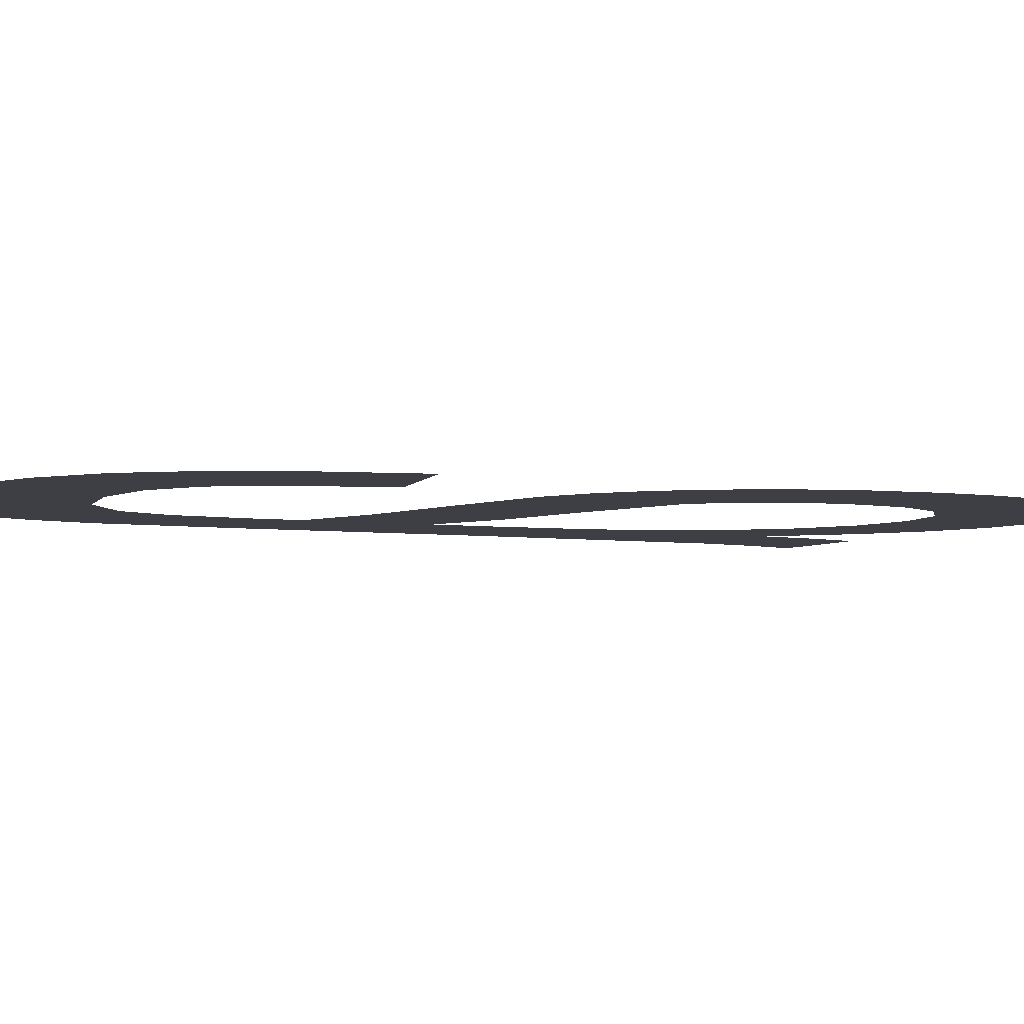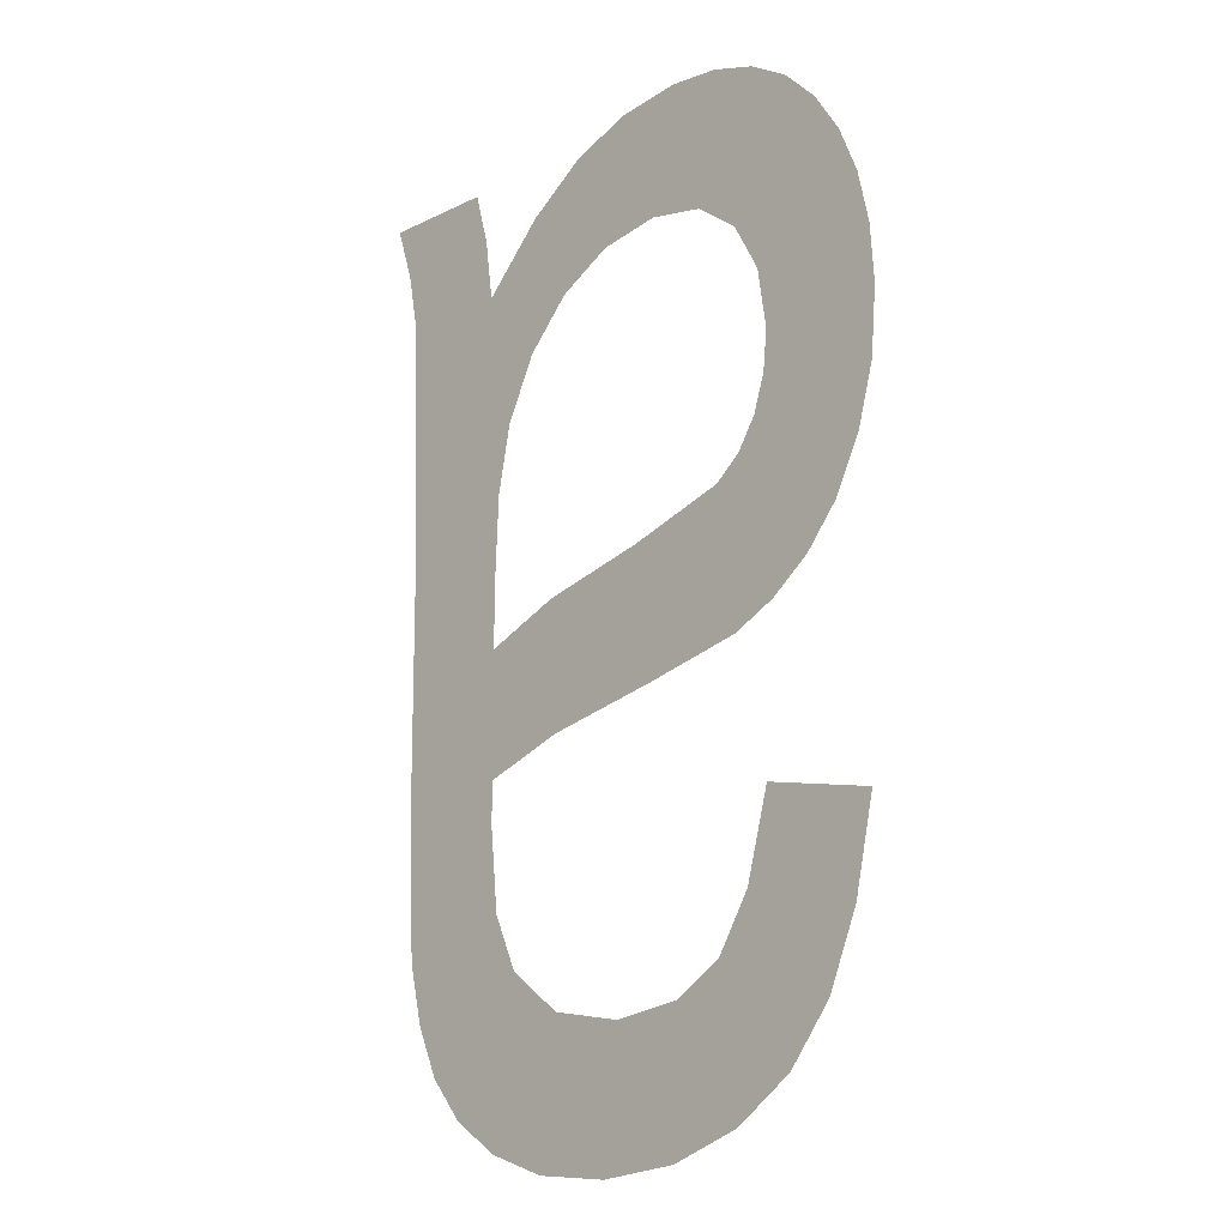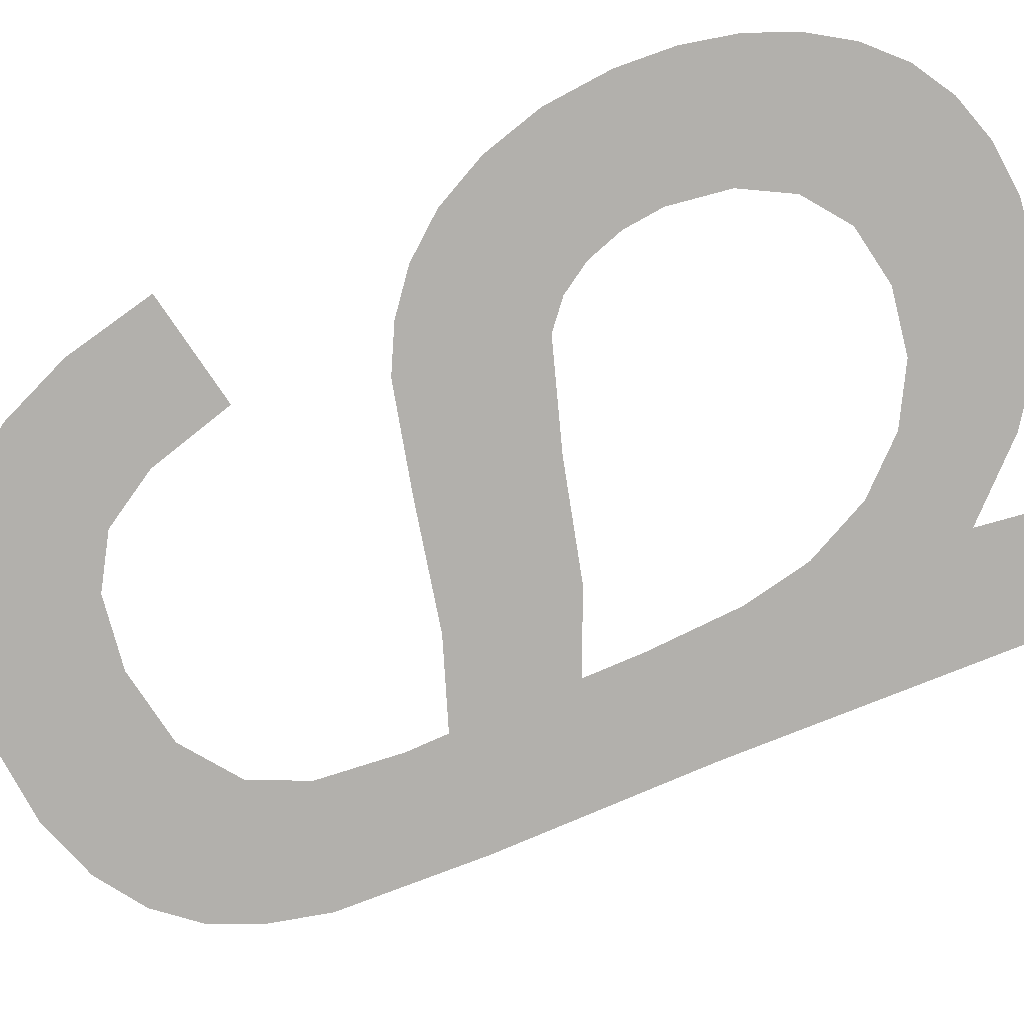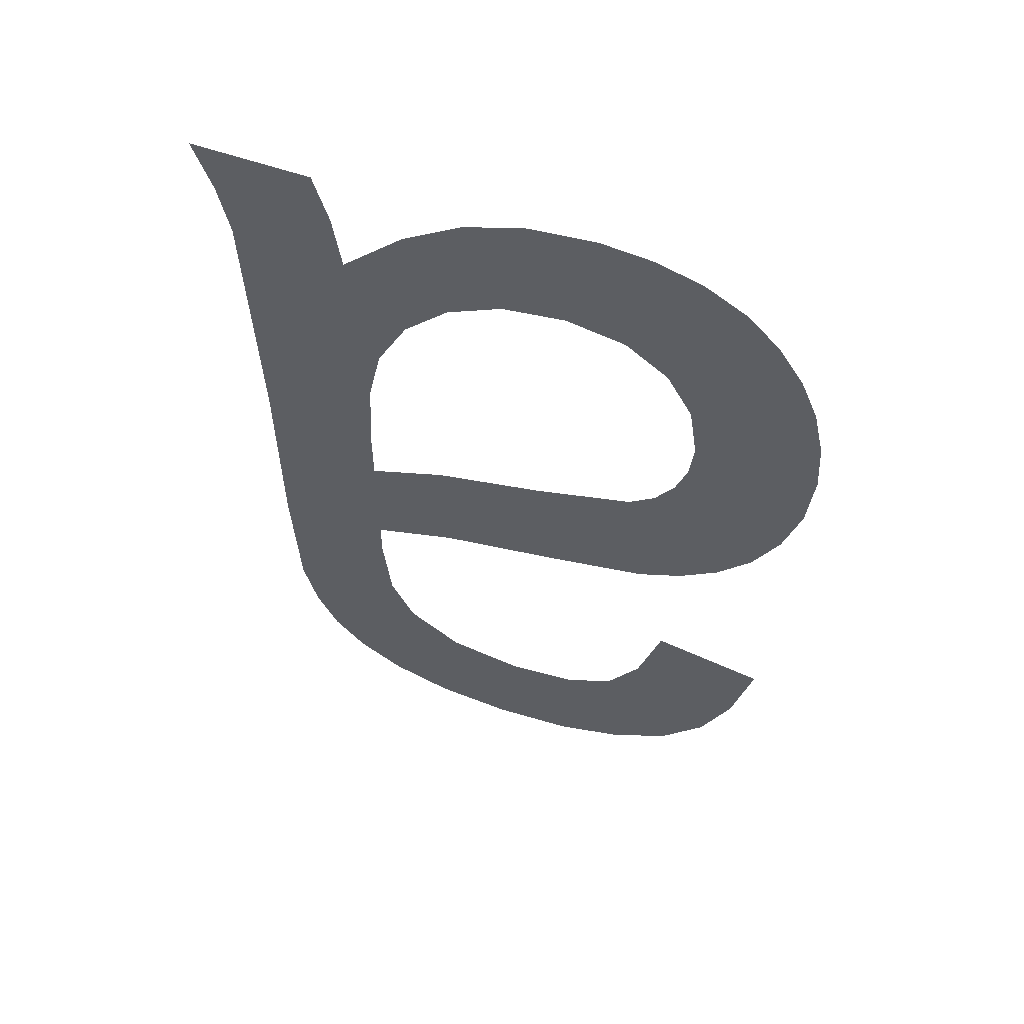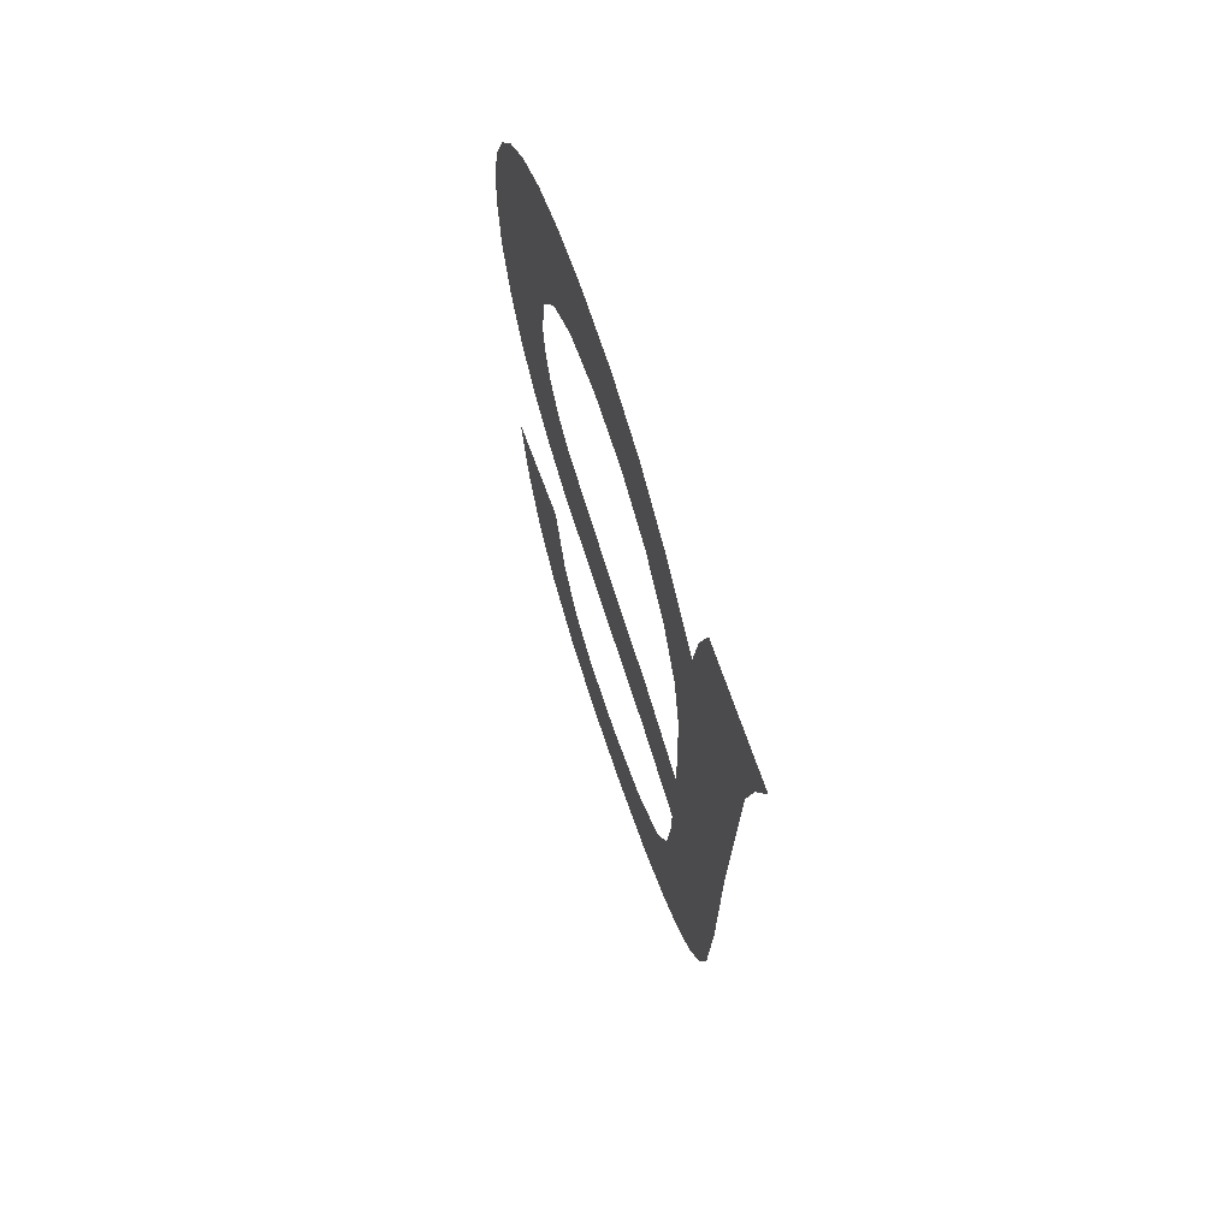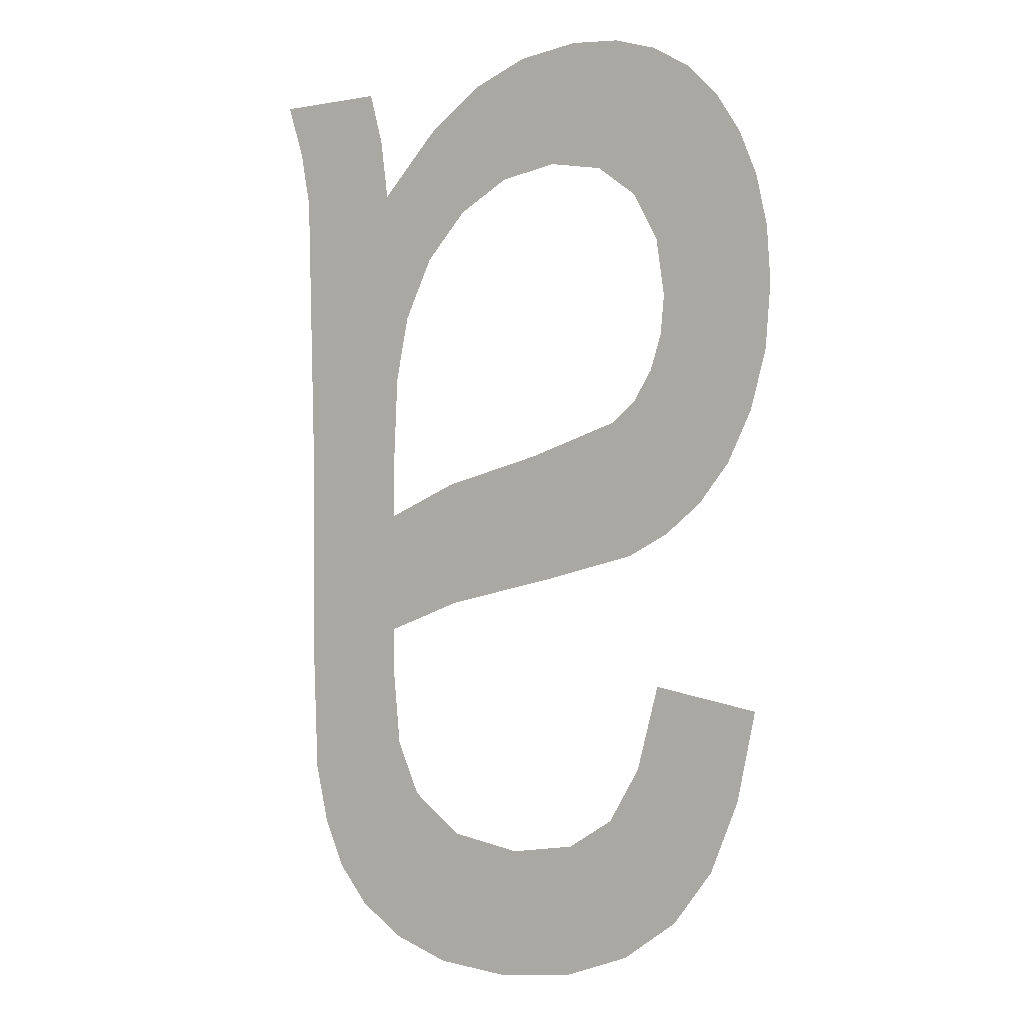
<metadata>
{"format":"obj","ext":"obj","renderer":"f3d","projection":"perspective","resolution":1024,"background":"white","views":[{"elev":-4.6,"azim":-116.5,"up":"+Y"},{"elev":-16.4,"azim":-134.9,"up":"+Z"},{"elev":-78.5,"azim":-66.8,"up":"+Y"},{"elev":58.7,"azim":-160.3,"up":"+Z"},{"elev":70.8,"azim":70.9,"up":"+Z"},{"elev":-1.8,"azim":-145.9,"up":"+Z"}]}
</metadata>
<code>
o mesh154/mesh154-geometry#mesh154-geometry
v -0.4894 -0.1678 0.1972
v -0.4893 -0.1678 0.1996
v -0.4894 -0.1678 0.2001
v -0.4889 -0.1678 0.1969
v -0.4897 -0.1678 0.2029
v -0.4892 -0.1678 0.1992
v -0.4899 -0.1678 0.1975
v -0.4893 -0.1678 0.2032
v -0.489 -0.1678 0.1988
v -0.4901 -0.1678 0.2025
v -0.4893 -0.1678 0.2008
v -0.4887 -0.1678 0.1986
v -0.4903 -0.1678 0.198
v -0.489 -0.1678 0.2014
v -0.4877 -0.1678 0.1966
v -0.4904 -0.1678 0.202
v -0.4887 -0.1678 0.2033
v -0.4875 -0.1678 0.1982
v -0.4906 -0.1678 0.1986
v -0.4885 -0.1678 0.2018
v -0.4863 -0.1678 0.1963
v -0.4907 -0.1678 0.2014
v -0.4881 -0.1678 0.2034
v -0.4862 -0.1678 0.1979
v -0.4908 -0.1678 0.1994
v -0.4878 -0.1678 0.2019
v -0.4853 -0.1678 0.196
v -0.4908 -0.1678 0.2008
v -0.4873 -0.1678 0.2033
v -0.4853 -0.1678 0.1975
v -0.4908 -0.1678 0.2001
v -0.487 -0.1678 0.2018
v -0.4852 -0.1679 0.1955
v -0.4866 -0.1678 0.203
v -0.4853 -0.1678 0.1982
v -0.4864 -0.1678 0.2014
v -0.4851 -0.1678 0.2017
v -0.4859 -0.1678 0.2025
v -0.4853 -0.1678 0.1993
v -0.4848 -0.1679 0.1923
v -0.4858 -0.1678 0.2008
v -0.4855 -0.1678 0.2001
v -0.4853 -0.1679 0.1919
v -0.485 -0.1678 0.2025
v -0.4853 -0.1679 0.1945
v -0.4849 -0.1678 0.2031
v -0.4856 -0.1679 0.1938
v -0.4838 -0.1678 0.2018
v -0.4861 -0.1679 0.1917
v -0.4844 -0.1679 0.1928
v -0.4837 -0.1678 0.2025
v -0.4863 -0.1679 0.1933
v -0.4841 -0.1679 0.1934
v -0.4834 -0.1678 0.2031
v -0.487 -0.1679 0.1916
v -0.4839 -0.1678 0.1984
v -0.4872 -0.1679 0.1932
v -0.4839 -0.1679 0.1941
v -0.488 -0.1679 0.1917
v -0.4839 -0.1679 0.1958
v -0.488 -0.1679 0.1933
v -0.4886 -0.1679 0.1936
v -0.4888 -0.1679 0.192
v -0.489 -0.1679 0.1943
v -0.4893 -0.1679 0.1953
v -0.4895 -0.1679 0.1925
v -0.49 -0.1679 0.1931
v -0.4904 -0.1679 0.194
v -0.4906 -0.1679 0.1951
f 1 2 3
f 2 1 4
f 3 2 1
f 4 1 2
f 5 1 3
f 3 1 5
f 2 4 6
f 6 4 2
f 5 7 1
f 1 7 5
f 5 3 8
f 8 3 5
f 6 4 9
f 9 4 6
f 10 7 5
f 5 7 10
f 8 3 11
f 11 3 8
f 9 4 12
f 12 4 9
f 10 13 7
f 7 13 10
f 8 11 14
f 14 11 8
f 12 4 15
f 15 4 12
f 16 13 10
f 10 13 16
f 8 14 17
f 17 14 8
f 12 15 18
f 18 15 12
f 16 19 13
f 13 19 16
f 17 14 20
f 20 14 17
f 18 15 21
f 21 15 18
f 22 19 16
f 16 19 22
f 17 20 23
f 23 20 17
f 18 21 24
f 24 21 18
f 22 25 19
f 19 25 22
f 23 20 26
f 26 20 23
f 24 21 27
f 27 21 24
f 28 25 22
f 22 25 28
f 23 26 29
f 29 26 23
f 24 27 30
f 30 27 24
f 25 28 31
f 31 28 25
f 29 26 32
f 32 26 29
f 30 27 33
f 33 27 30
f 29 32 34
f 34 32 29
f 30 33 35
f 35 33 30
f 34 32 36
f 36 32 34
f 37 35 33
f 33 35 37
f 34 36 38
f 38 36 34
f 37 39 35
f 35 39 37
f 33 40 37
f 37 40 33
f 38 36 41
f 41 36 38
f 37 42 39
f 39 42 37
f 33 43 40
f 40 43 33
f 37 40 44
f 44 40 37
f 38 41 37
f 37 41 38
f 37 41 42
f 42 41 37
f 45 43 33
f 33 43 45
f 44 40 46
f 46 40 44
f 47 43 45
f 45 43 47
f 46 40 48
f 48 40 46
f 47 49 43
f 43 49 47
f 48 40 50
f 50 40 48
f 46 48 51
f 51 48 46
f 52 49 47
f 47 49 52
f 48 50 53
f 53 50 48
f 46 51 54
f 54 51 46
f 52 55 49
f 49 55 52
f 48 53 56
f 56 53 48
f 57 55 52
f 52 55 57
f 56 53 58
f 58 53 56
f 57 59 55
f 55 59 57
f 56 58 60
f 60 58 56
f 61 59 57
f 57 59 61
f 62 59 61
f 61 59 62
f 62 63 59
f 59 63 62
f 64 63 62
f 62 63 64
f 65 63 64
f 64 63 65
f 65 66 63
f 63 66 65
f 65 67 66
f 66 67 65
f 65 68 67
f 67 68 65
f 68 65 69
f 69 65 68

</code>
